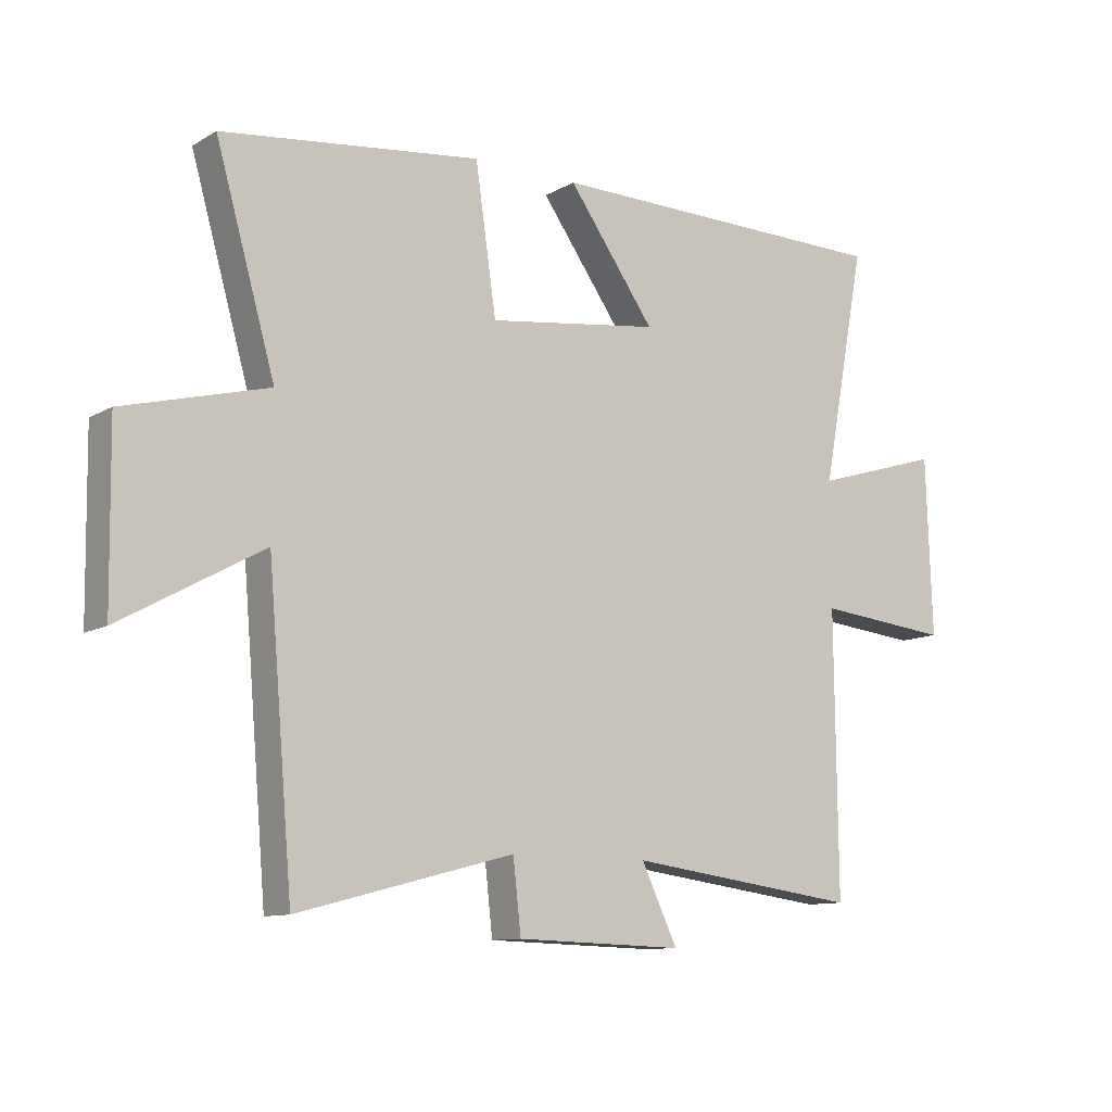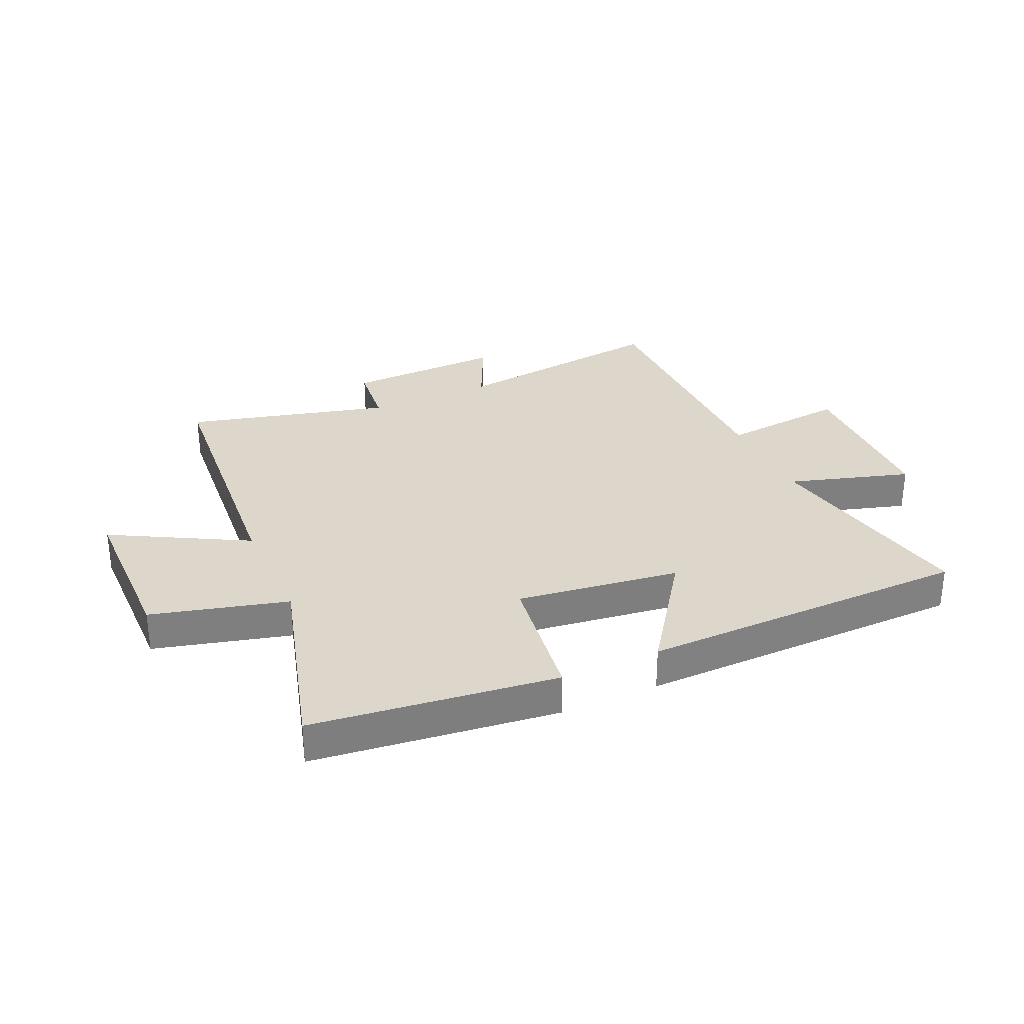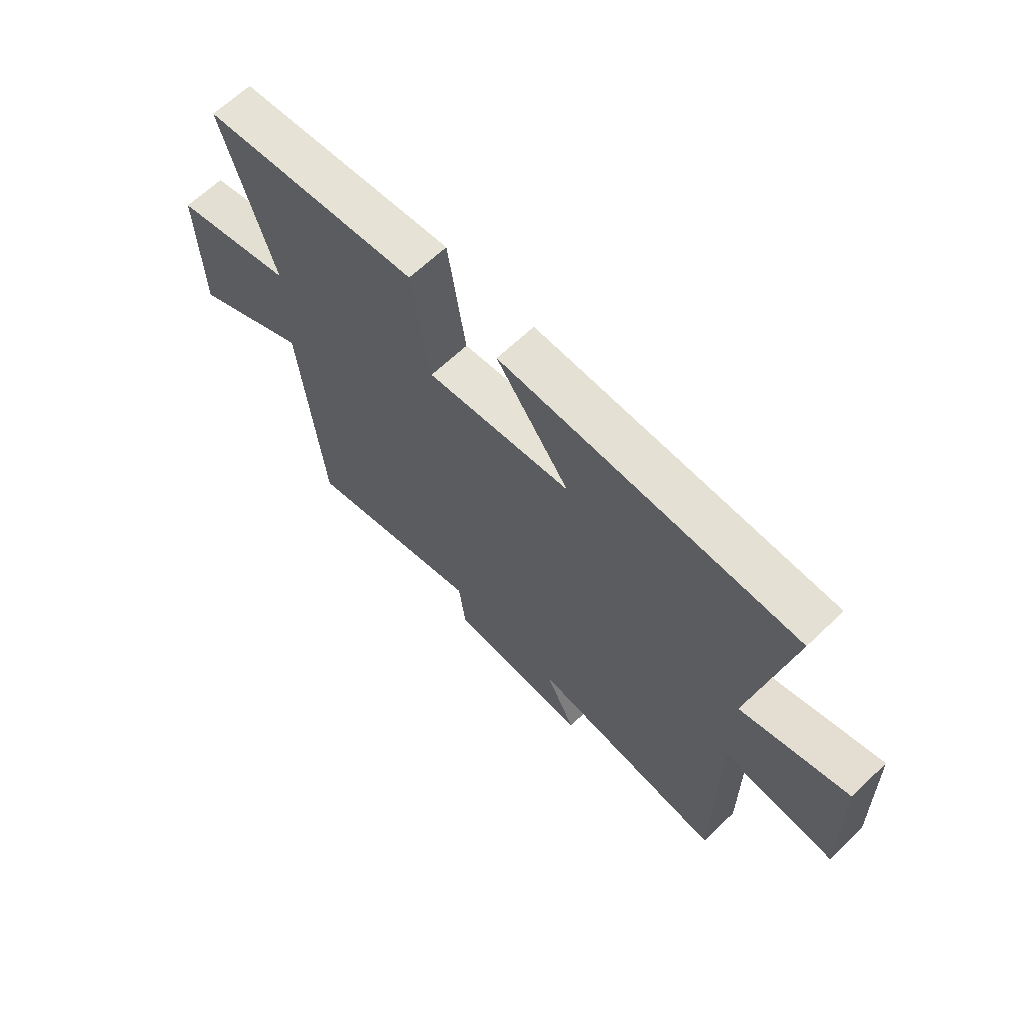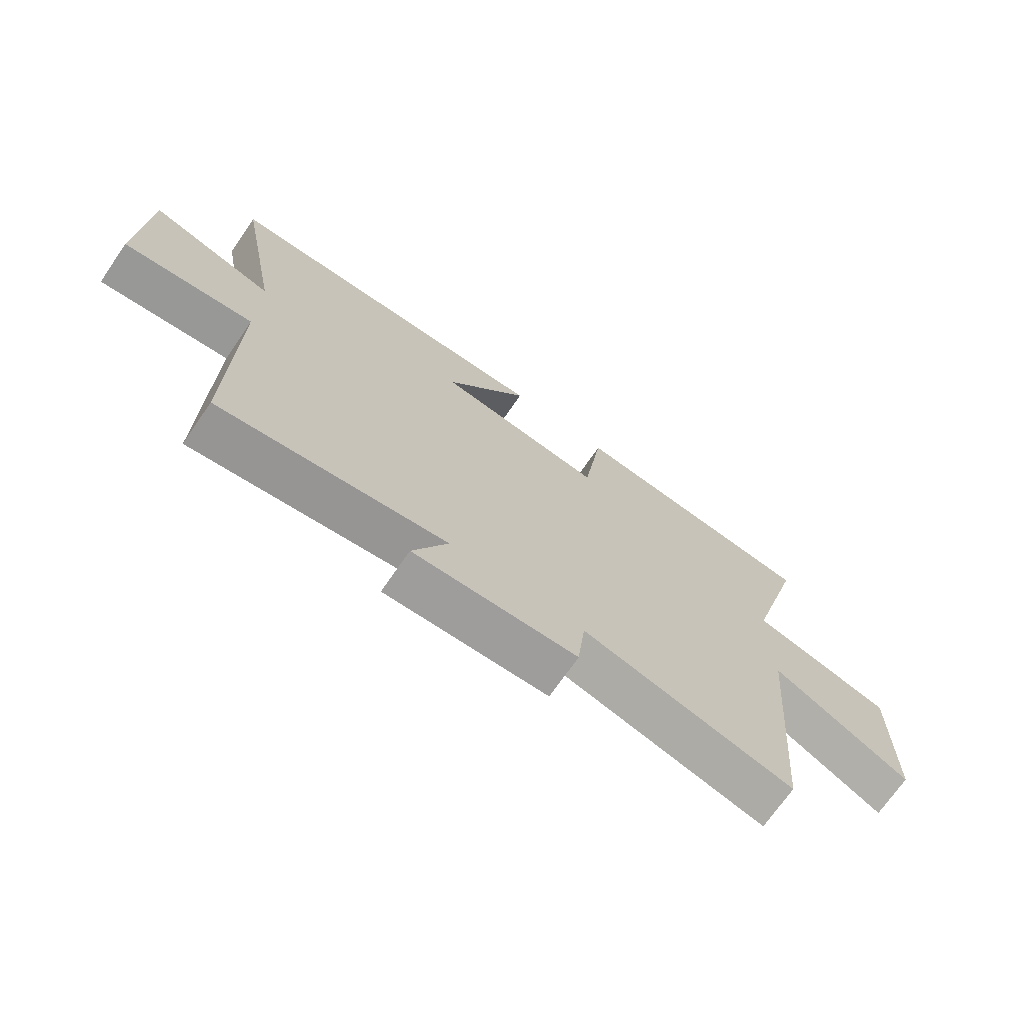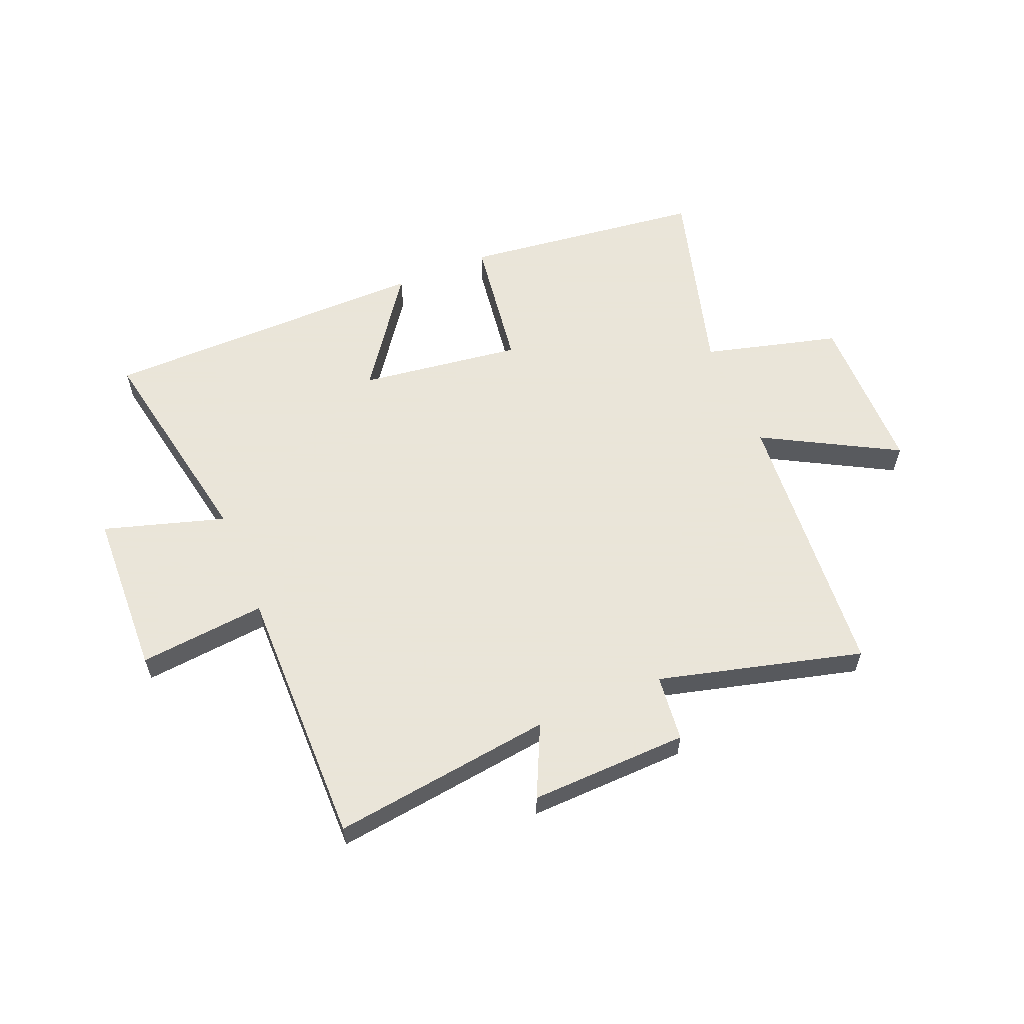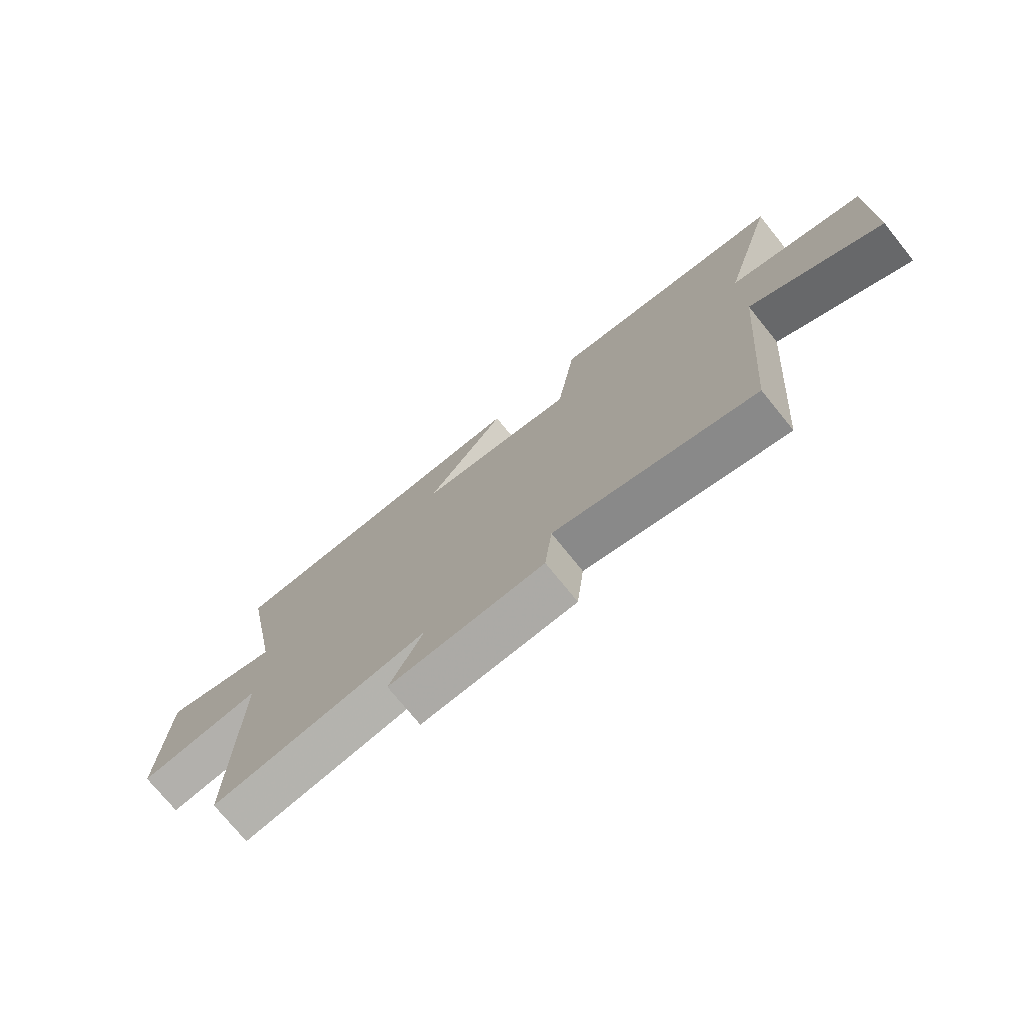
<metadata>
{"format":"obj","ext":"obj","renderer":"f3d","projection":"perspective","resolution":1024,"background":"white","views":[{"elev":-10.8,"azim":-35.9,"up":"+Z"},{"elev":30.6,"azim":-24.5,"up":"+Y"},{"elev":65.4,"azim":46.2,"up":"+Z"},{"elev":-71.3,"azim":145.4,"up":"+Z"},{"elev":58.6,"azim":157.4,"up":"+Y"},{"elev":-74.7,"azim":-141.0,"up":"+Z"}]}
</metadata>
<code>
v 0.572 0.07 0.493
v 0.5 0.07 0.11
v 0.71 0.07 0.174
v 0.72 0.07 -0.116
v 0.5 0.07 -0.094
v 0.504 0.07 -0.55
v 0.122 0.07 -0.5
v 0.181 0.07 -0.624
v -0.093 0.07 -0.616
v -0.106 0.07 -0.5
v -0.459 0.07 -0.592
v -0.5 0.07 -0.11
v -0.731 0.07 -0.238
v -0.735 0.07 0.046
v -0.5 0.07 0.108
v -0.597 0.07 0.449
v -0.175 0.07 0.5
v -0.141 0.07 0.263
v 0.141 0.07 0.301
v -0.001 0.07 0.5
v 0.572 0 0.493
v 0.5 0 0.11
v 0.71 0 0.174
v 0.72 0 -0.116
v 0.5 0 -0.094
v 0.504 0 -0.55
v 0.122 0 -0.5
v 0.181 0 -0.624
v -0.093 0 -0.616
v -0.106 0 -0.5
v -0.459 0 -0.592
v -0.5 0 -0.11
v -0.731 0 -0.238
v -0.735 0 0.046
v -0.5 0 0.108
v -0.597 0 0.449
v -0.175 0 0.5
v -0.141 0 0.263
v 0.141 0 0.301
v -0.001 0 0.5
f 19 20 1 2
f 18 19 2
f 15 16 17 18
f 15 18 2
f 12 13 14 15
f 10 11 12 15
f 10 15 2
f 7 8 9 10
f 7 10 2 3
f 5 6 7
f 5 7 3
f 3 4 5
f 22 21 40 39
f 22 39 38
f 38 37 36 35
f 22 38 35
f 35 34 33 32
f 35 32 31 30
f 22 35 30
f 30 29 28 27
f 23 22 30 27
f 27 26 25
f 23 27 25
f 25 24 23
f 1 21 22 2
f 2 22 23 3
f 3 23 24 4
f 4 24 25 5
f 5 25 26 6
f 6 26 27 7
f 7 27 28 8
f 8 28 29 9
f 9 29 30 10
f 10 30 31 11
f 11 31 32 12
f 12 32 33 13
f 13 33 34 14
f 14 34 35 15
f 15 35 36 16
f 16 36 37 17
f 17 37 38 18
f 18 38 39 19
f 19 39 40 20
f 20 40 21 1

</code>
